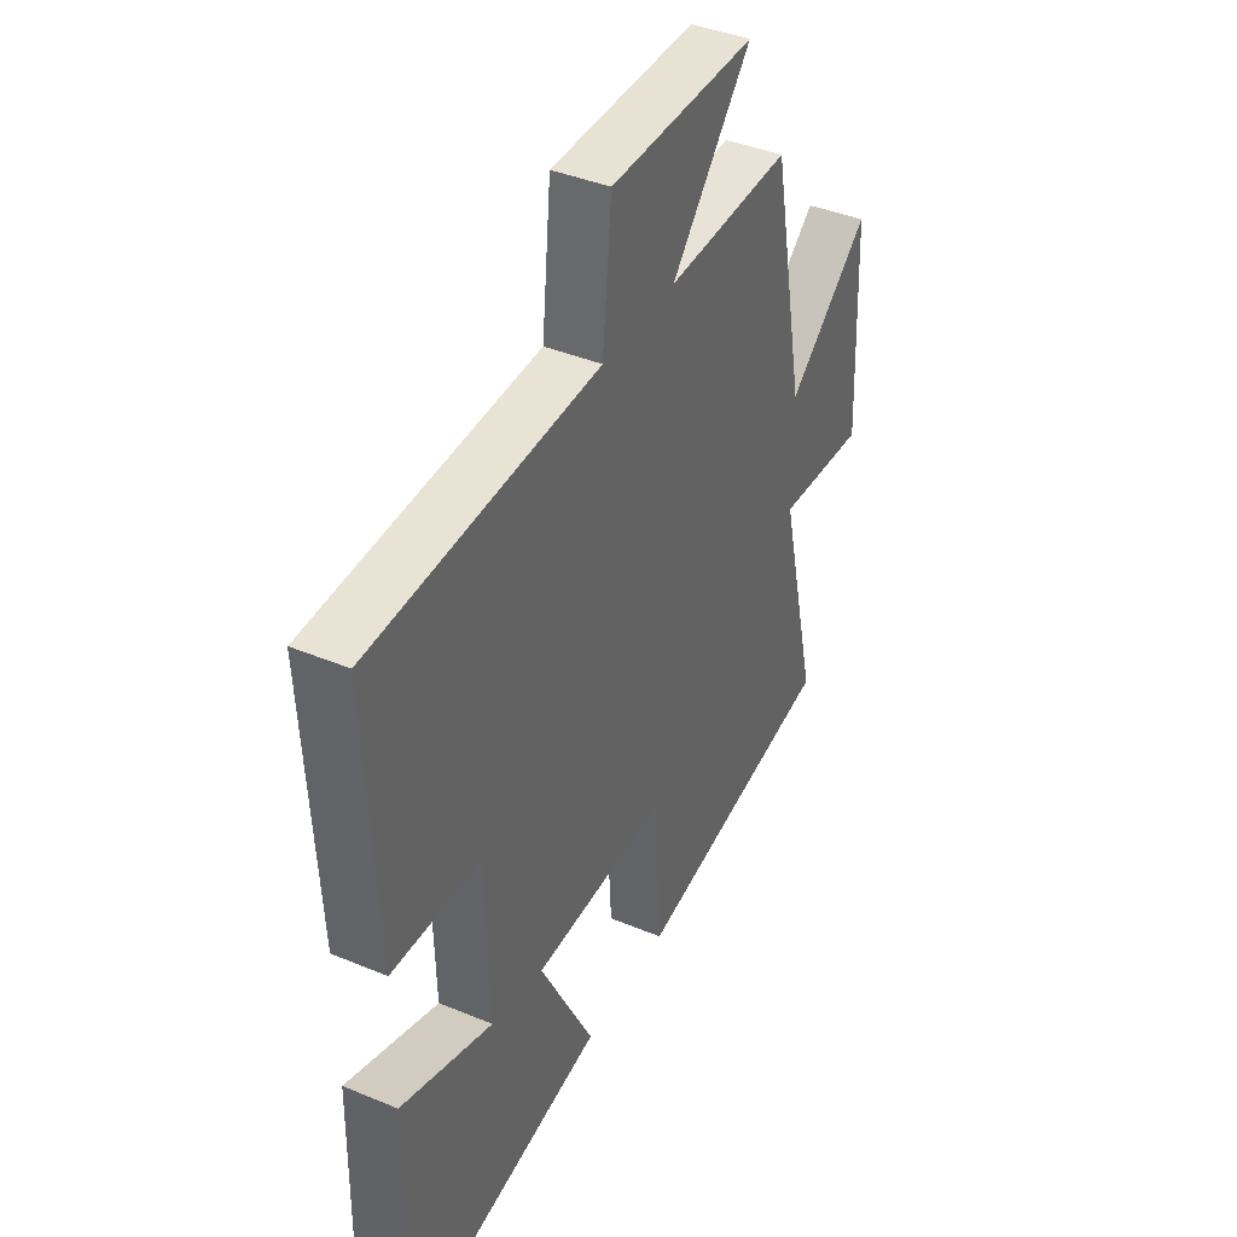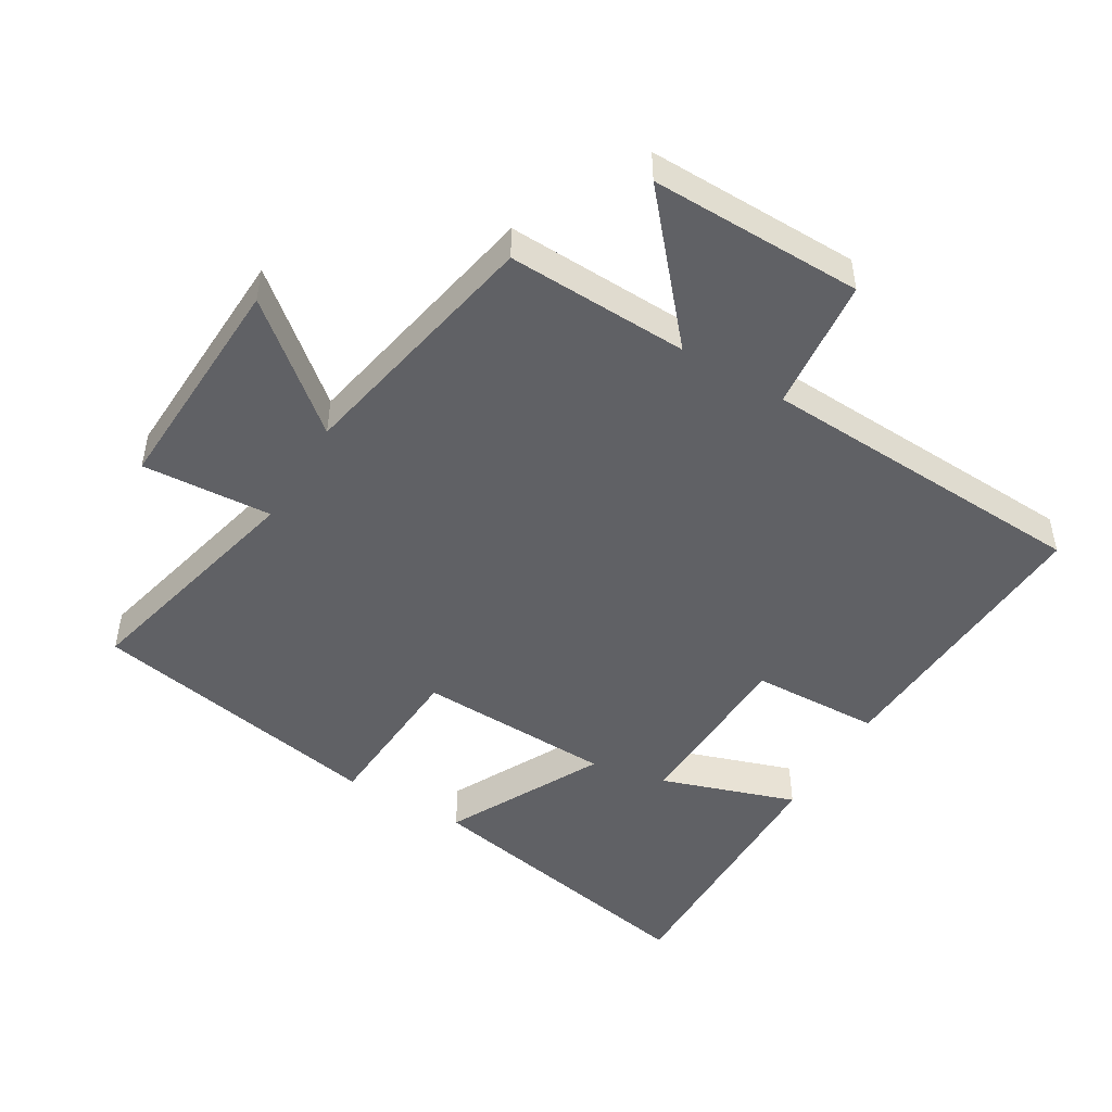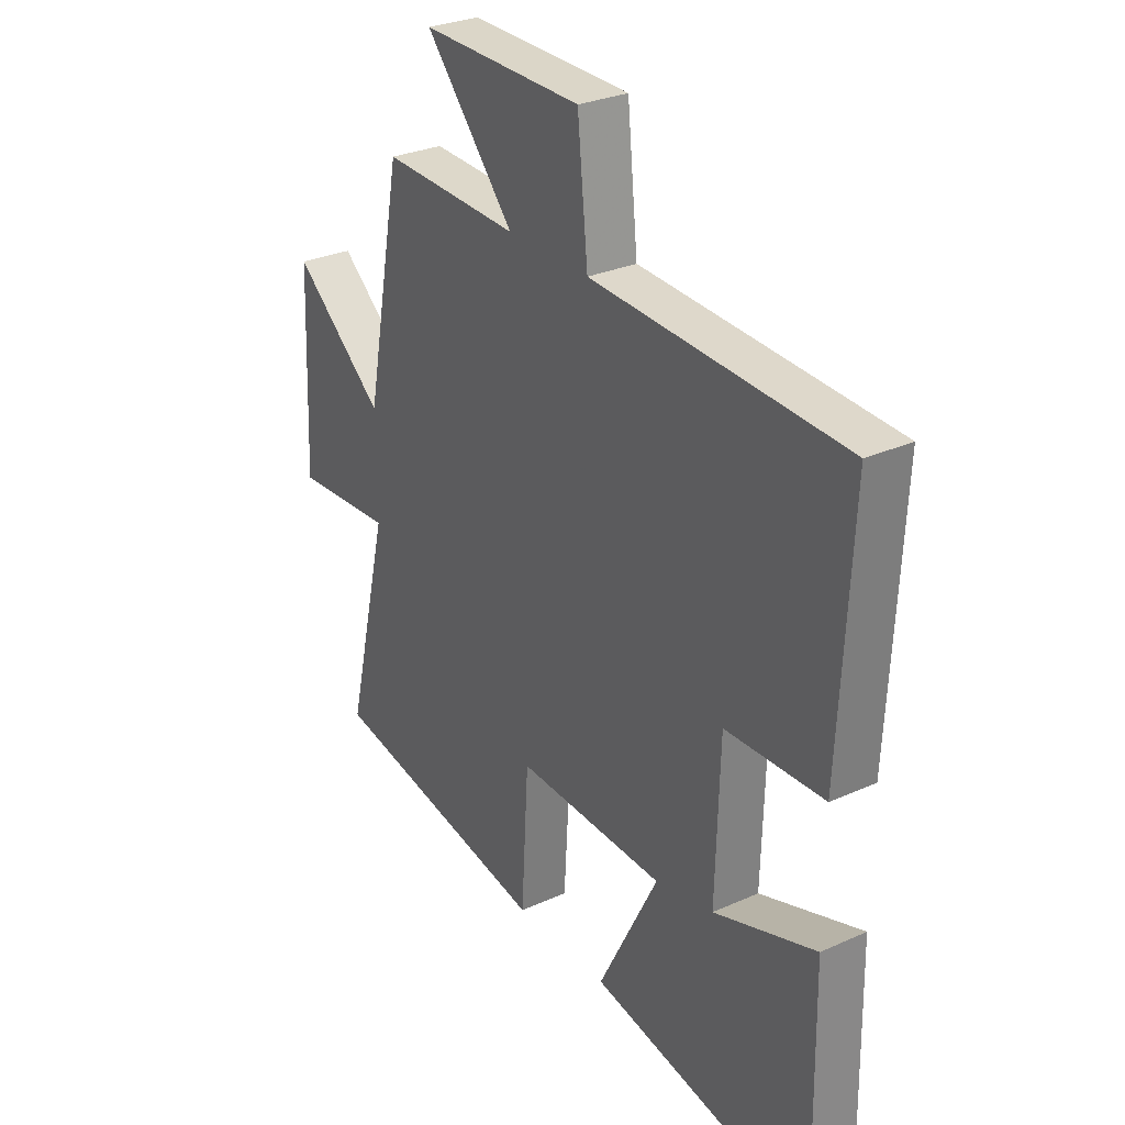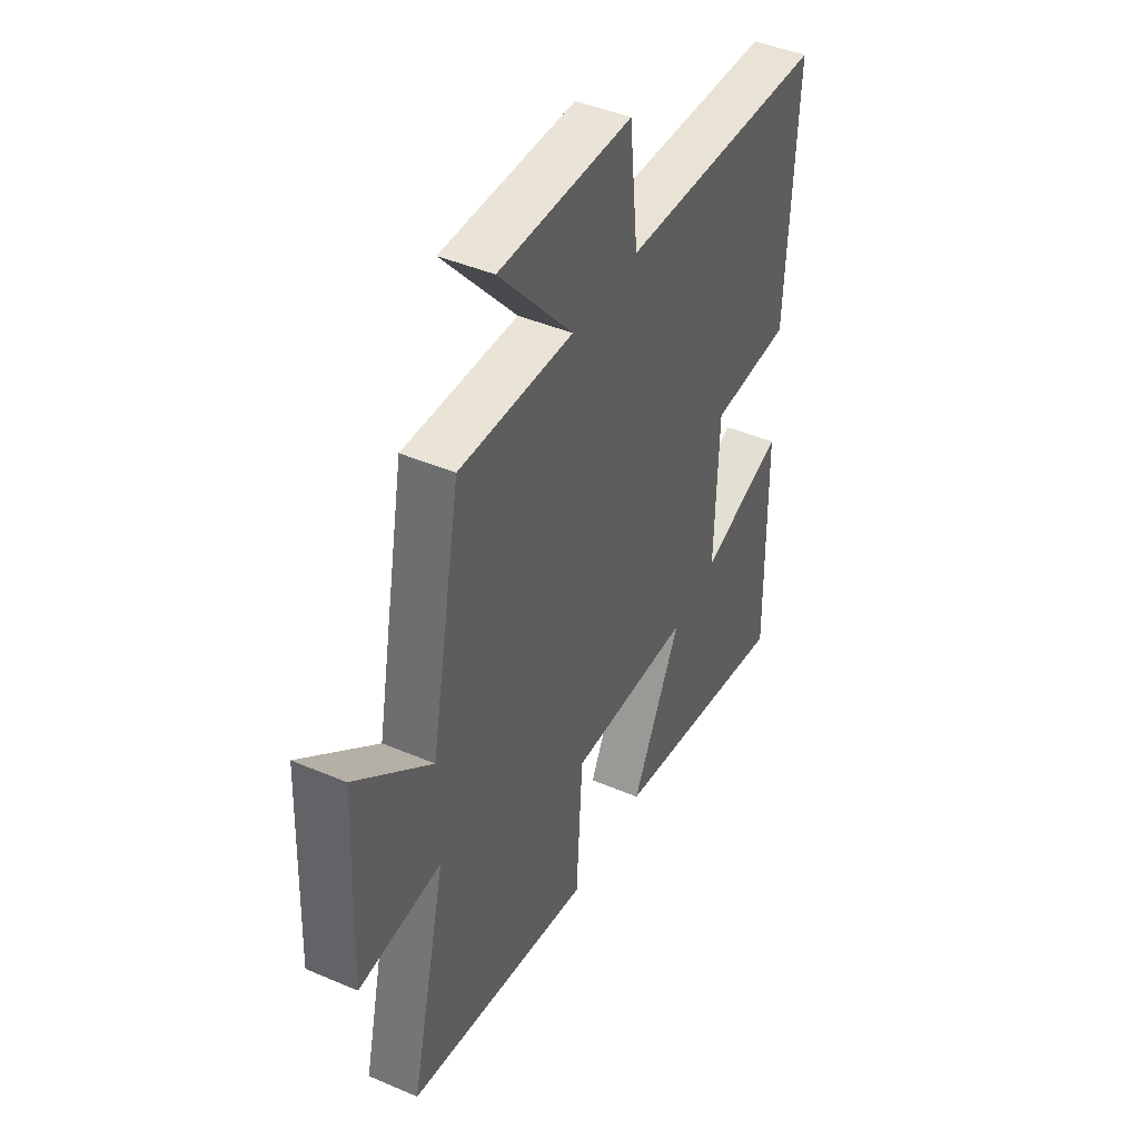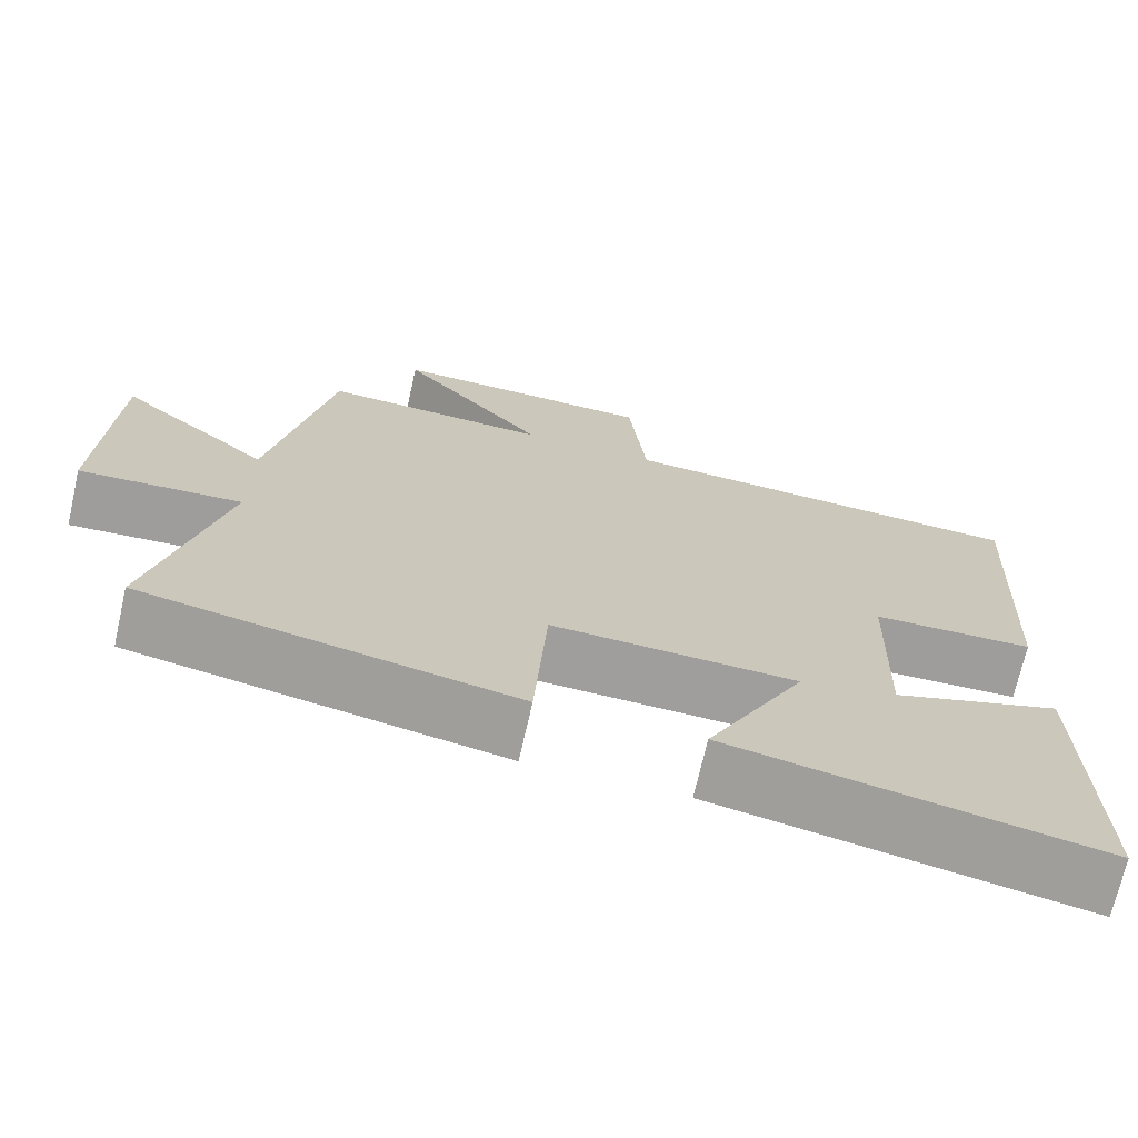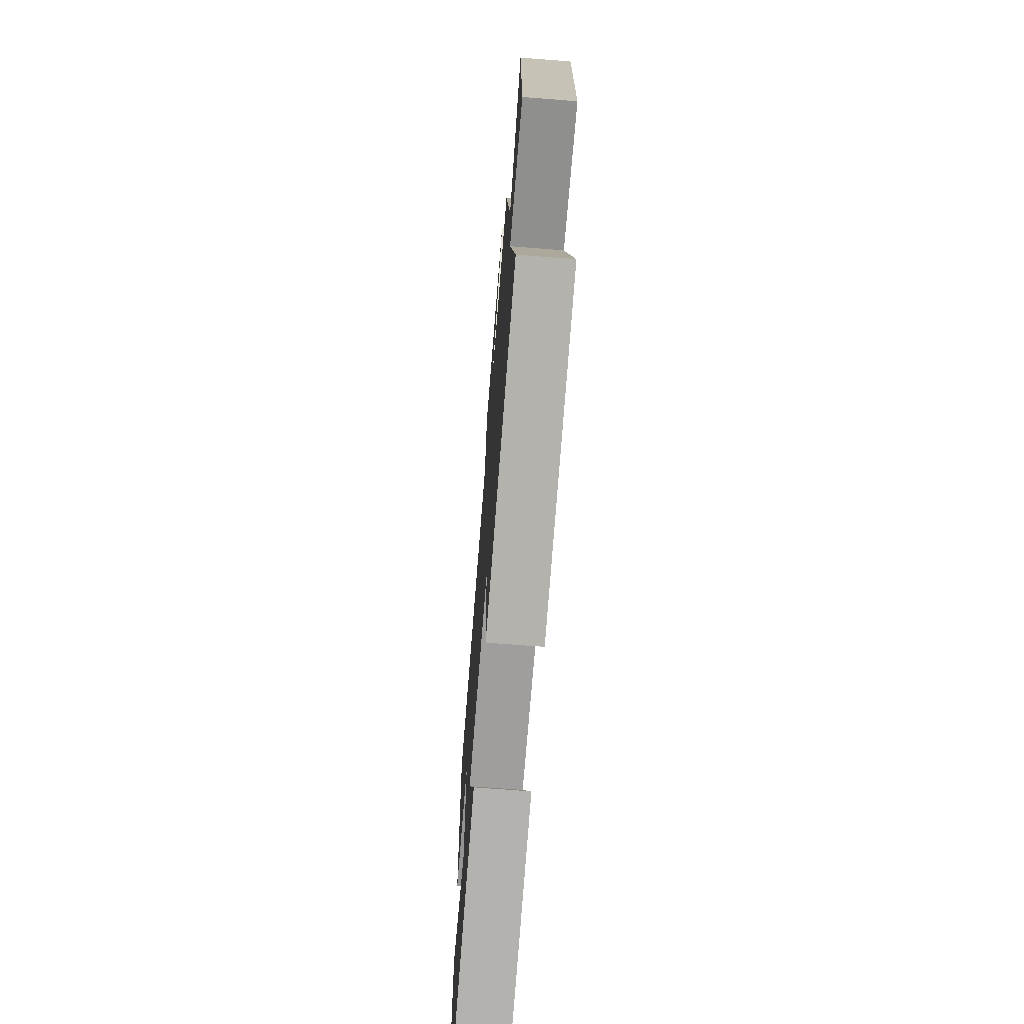
<metadata>
{"format":"obj","ext":"obj","renderer":"f3d","projection":"perspective","resolution":1024,"background":"white","views":[{"elev":40.4,"azim":117.1,"up":"+Z"},{"elev":-48.3,"azim":-30.9,"up":"+Y"},{"elev":29.0,"azim":56.3,"up":"+Z"},{"elev":43.9,"azim":-63.4,"up":"+Z"},{"elev":-70.9,"azim":-12.8,"up":"+Z"},{"elev":-69.0,"azim":-94.5,"up":"+Z"}]}
</metadata>
<code>
v -0.426 0.07 0.51
v -0.149 0.07 0.5
v -0.328 0.07 0.707
v -0.004 0.07 0.703
v 0.017 0.07 0.5
v 0.523 0.07 0.476
v 0.5 0.07 0.037
v 0.303 0.07 0.03
v 0.295 0.07 -0.24
v 0.5 0.07 -0.171
v 0.507 0.07 -0.585
v 0.057 0.07 -0.5
v 0.178 0.07 -0.264
v -0.12 0.07 -0.254
v -0.135 0.07 -0.5
v -0.586 0.07 -0.417
v -0.5 0.07 -0.055
v -0.698 0.07 -0.068
v -0.684 0.07 0.276
v -0.5 0.07 0.123
v -0.426 0 0.51
v -0.149 0 0.5
v -0.328 0 0.707
v -0.004 0 0.703
v 0.017 0 0.5
v 0.523 0 0.476
v 0.5 0 0.037
v 0.303 0 0.03
v 0.295 0 -0.24
v 0.5 0 -0.171
v 0.507 0 -0.585
v 0.057 0 -0.5
v 0.178 0 -0.264
v -0.12 0 -0.254
v -0.135 0 -0.5
v -0.586 0 -0.417
v -0.5 0 -0.055
v -0.698 0 -0.068
v -0.684 0 0.276
v -0.5 0 0.123
f 17 18 19 20
f 17 20 1 2
f 14 15 16 17
f 13 14 17 2
f 11 12 13
f 9 10 11
f 9 11 13
f 8 9 13 2
f 5 6 7 8
f 2 3 4 5
f 2 5 8
f 40 39 38 37
f 22 21 40 37
f 37 36 35 34
f 22 37 34 33
f 33 32 31
f 31 30 29
f 33 31 29
f 22 33 29 28
f 28 27 26 25
f 25 24 23 22
f 28 25 22
f 1 21 22 2
f 2 22 23 3
f 3 23 24 4
f 4 24 25 5
f 5 25 26 6
f 6 26 27 7
f 7 27 28 8
f 8 28 29 9
f 9 29 30 10
f 10 30 31 11
f 11 31 32 12
f 12 32 33 13
f 13 33 34 14
f 14 34 35 15
f 15 35 36 16
f 16 36 37 17
f 17 37 38 18
f 18 38 39 19
f 19 39 40 20
f 20 40 21 1

</code>
